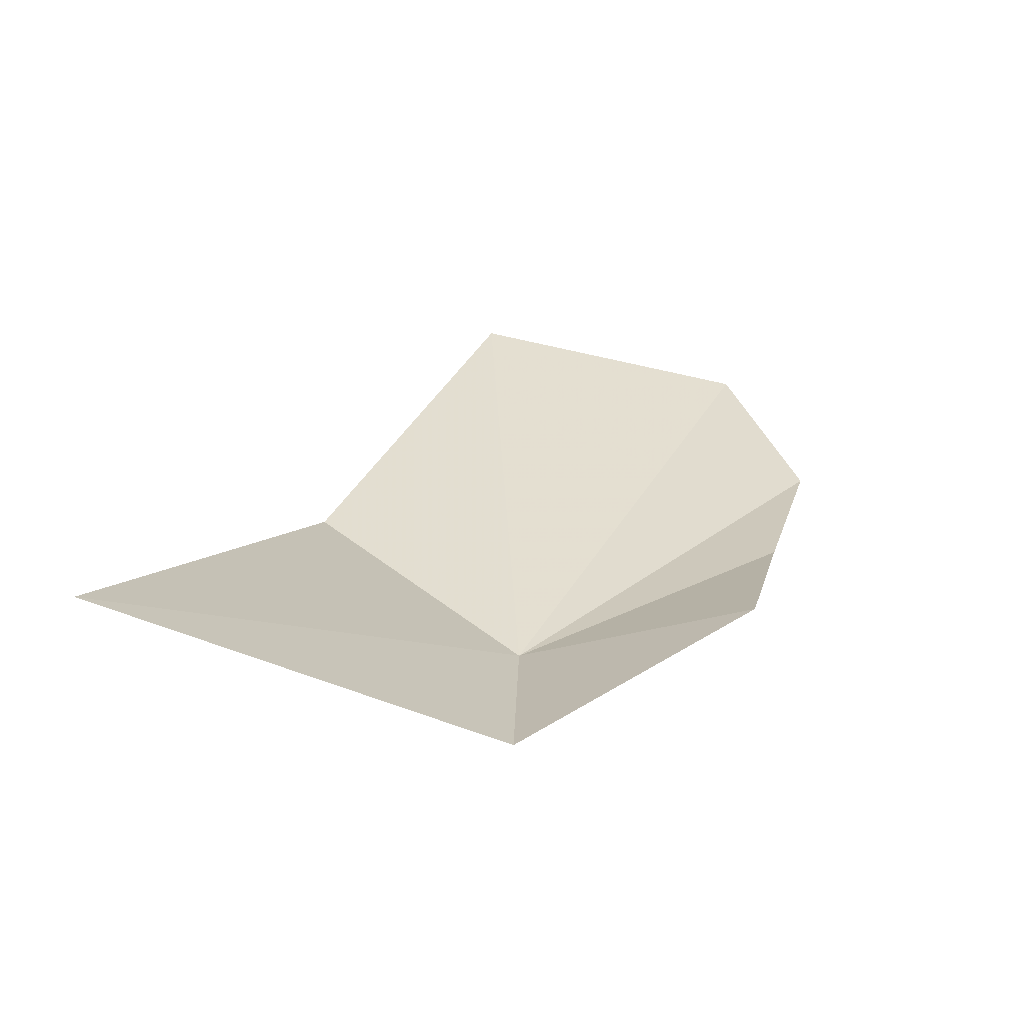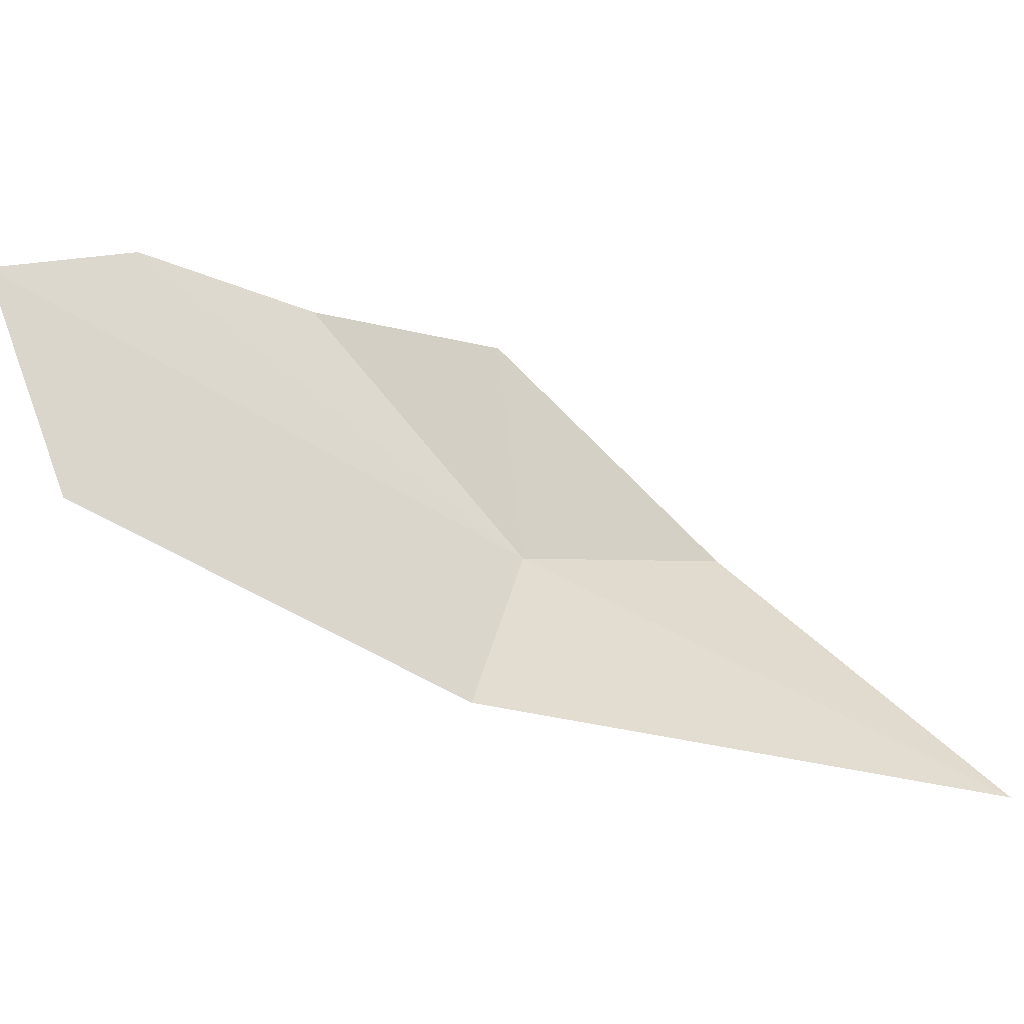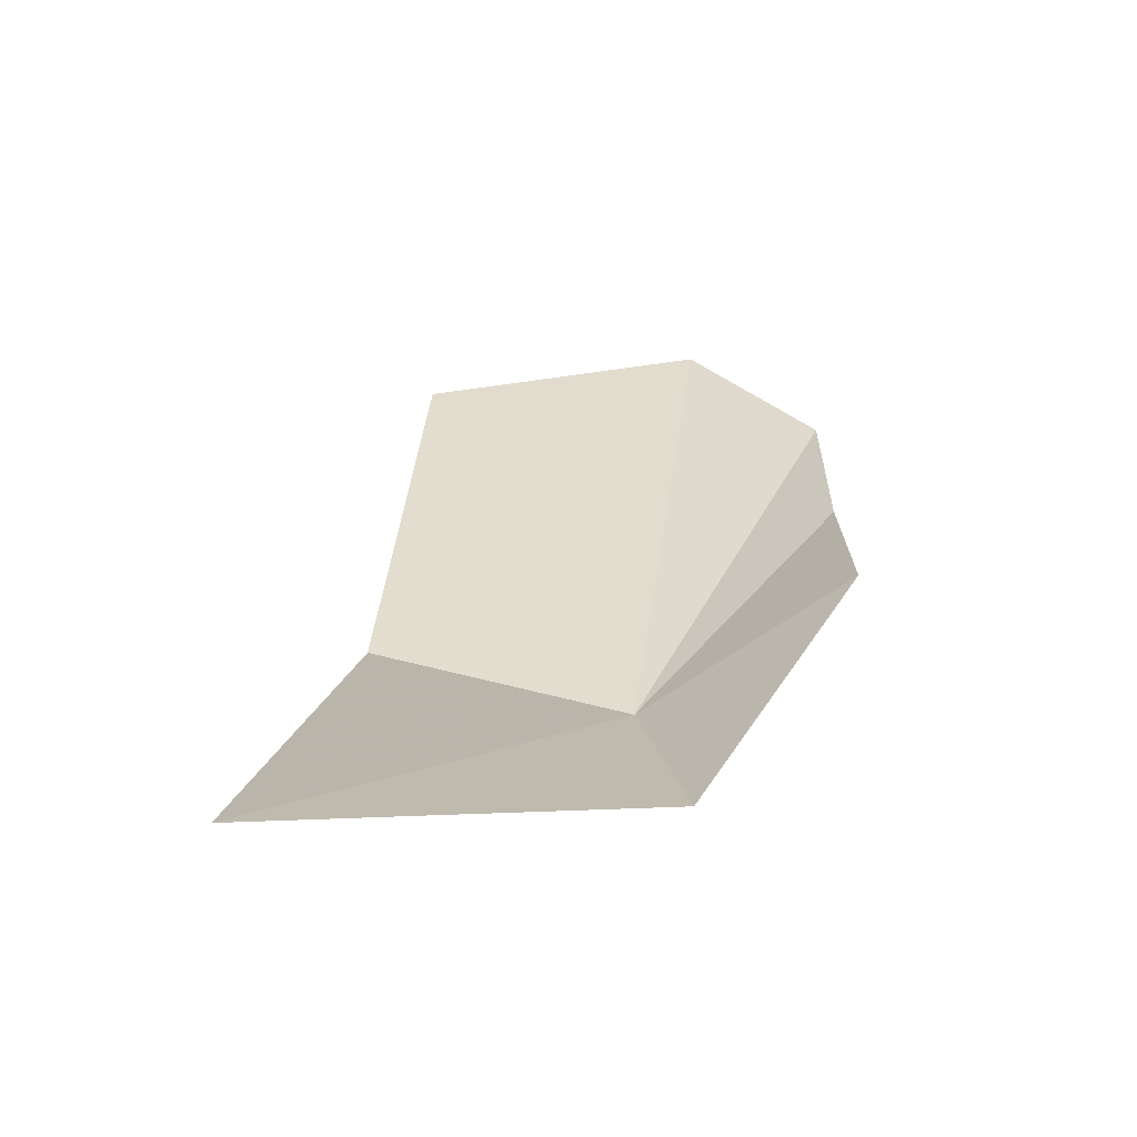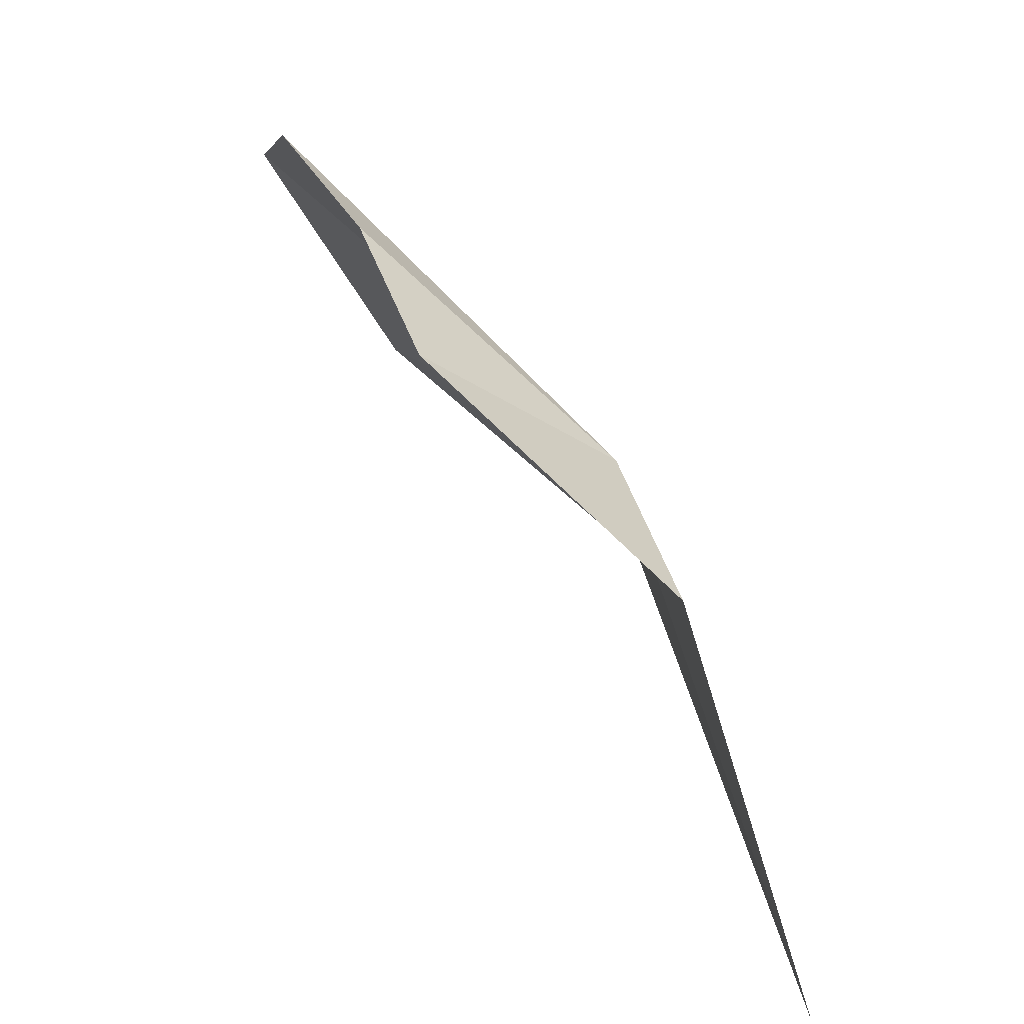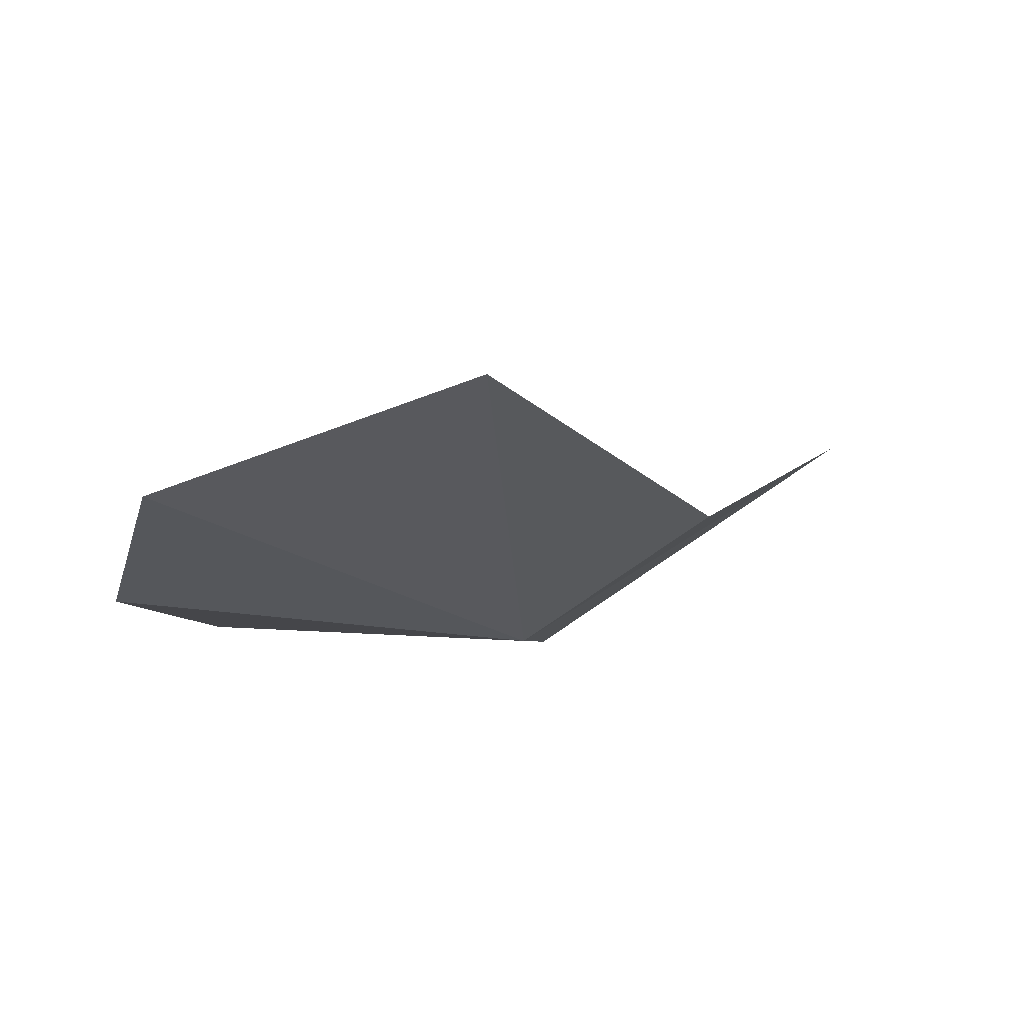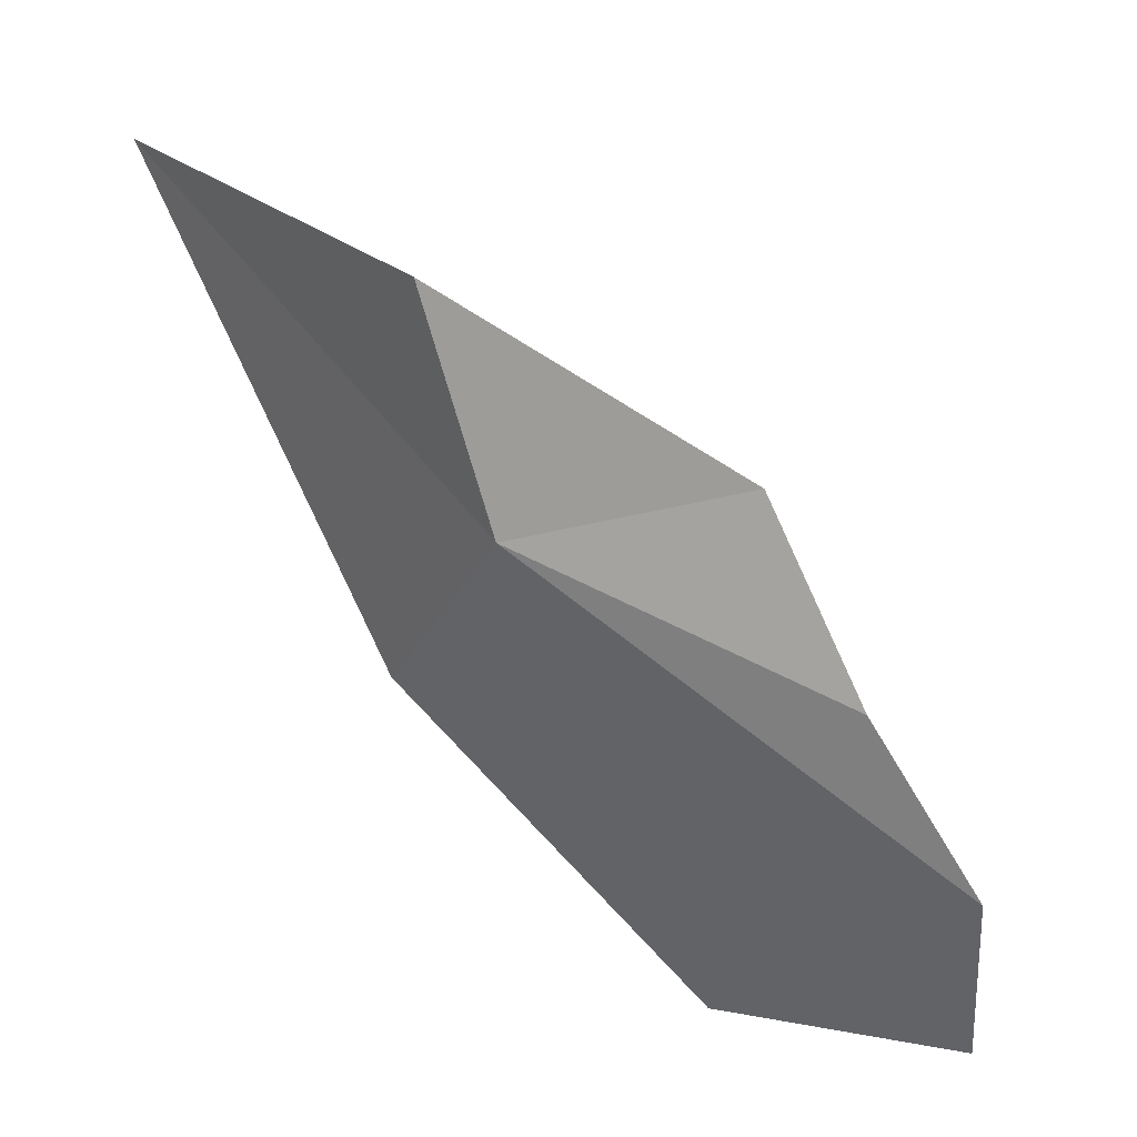
<metadata>
{"format":"obj","ext":"obj","renderer":"f3d","projection":"perspective","resolution":1024,"background":"white","views":[{"elev":72.4,"azim":132.8,"up":"+Z"},{"elev":-65.7,"azim":-74.4,"up":"+Y"},{"elev":72.9,"azim":111.5,"up":"+Z"},{"elev":56.1,"azim":13.5,"up":"+Y"},{"elev":-59.8,"azim":-39.6,"up":"+Z"},{"elev":-16.5,"azim":160.9,"up":"+Z"}]}
</metadata>
<code>
v 12.88 28.21 16.96
v 12.16 28.04 16.36
v 12.25 28.28 16.52
v 12.44 28.35 16.74
v 12.6 28.42 16.99
v 12.39 27.7 16.46
v 12.91 27.84 16.87
v 13.31 27.88 17.6
v 13.03 28.34 17.25
f 1 2 3
f 1 4 5
f 1 6 2
f 1 8 7
f 1 3 4
f 1 5 9
f 1 9 8
f 1 7 6

</code>
